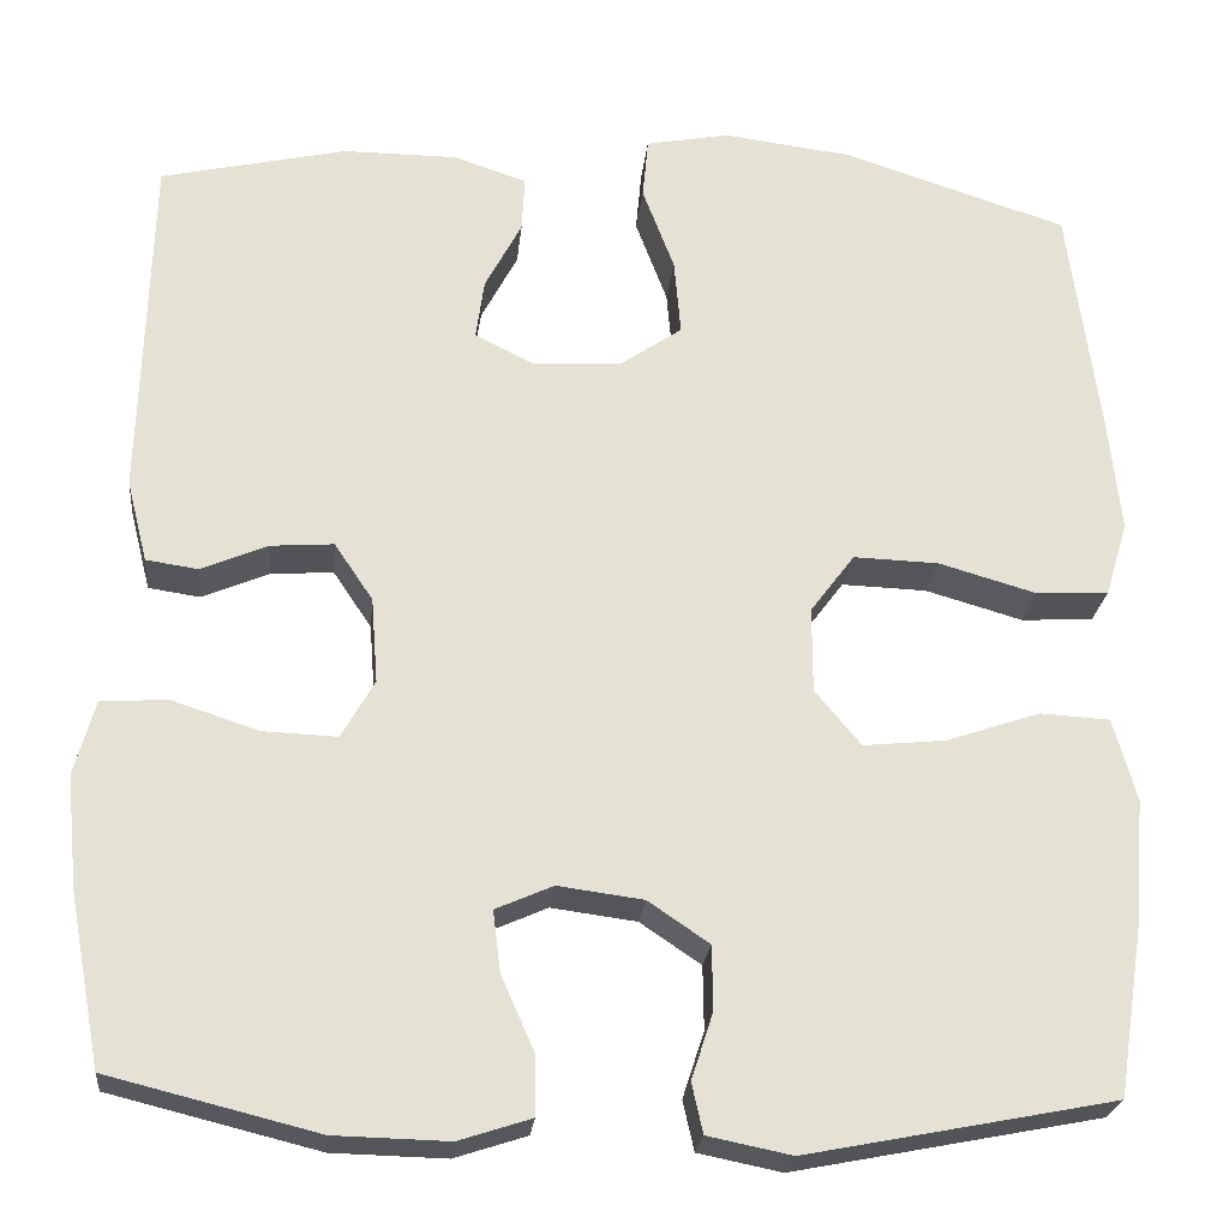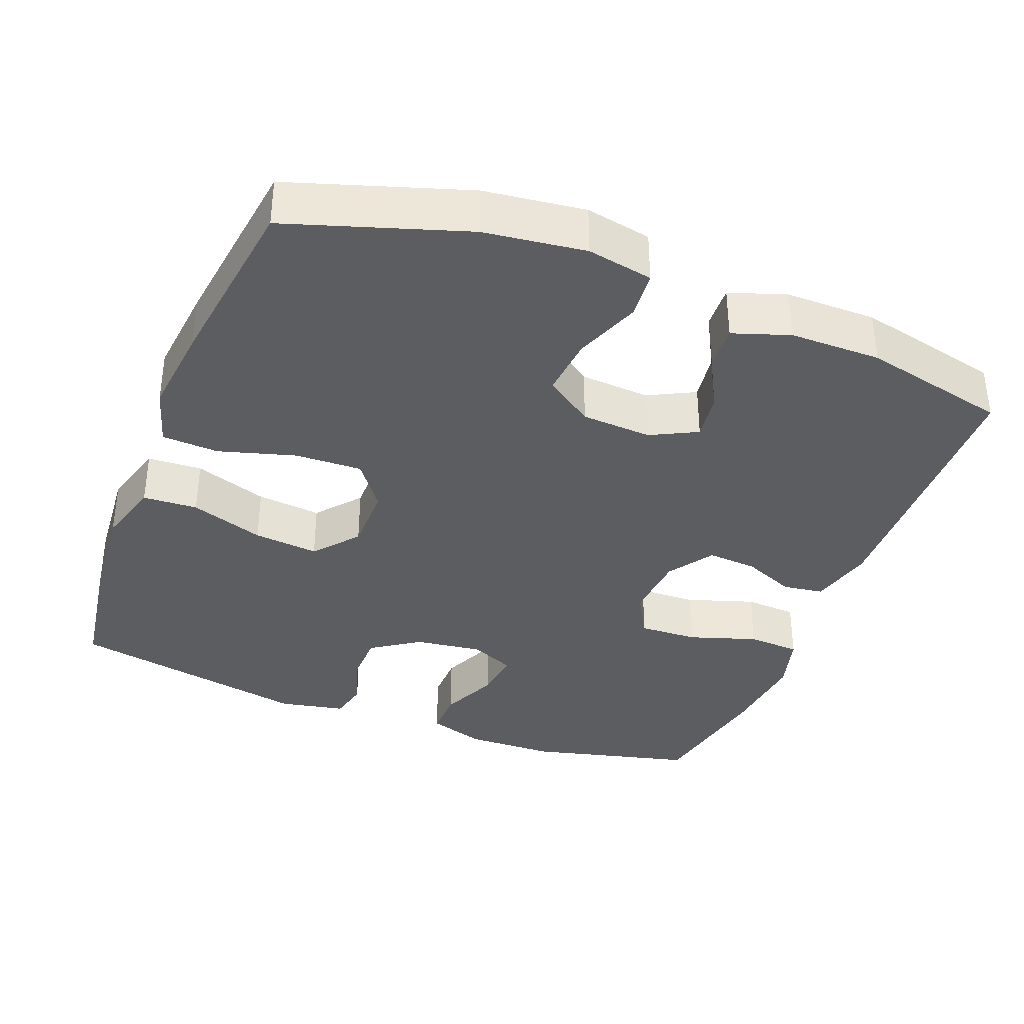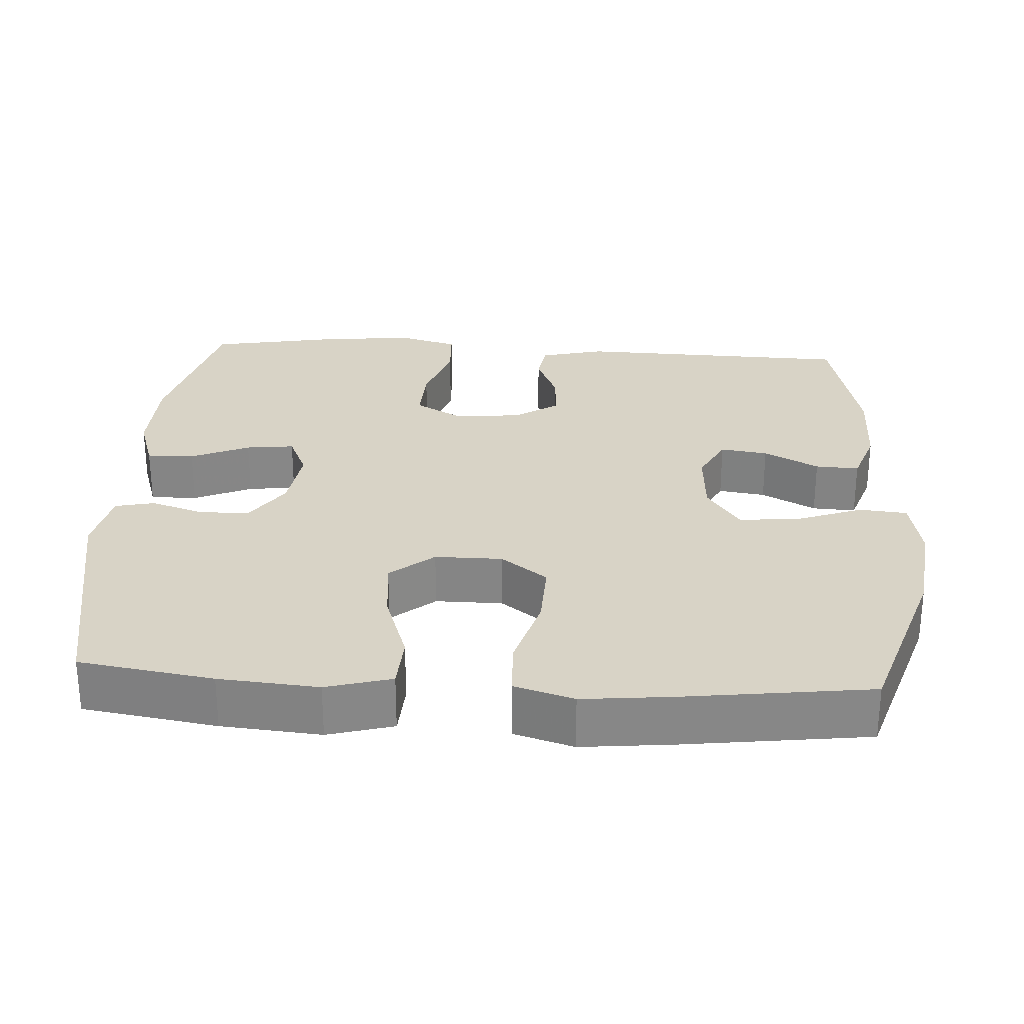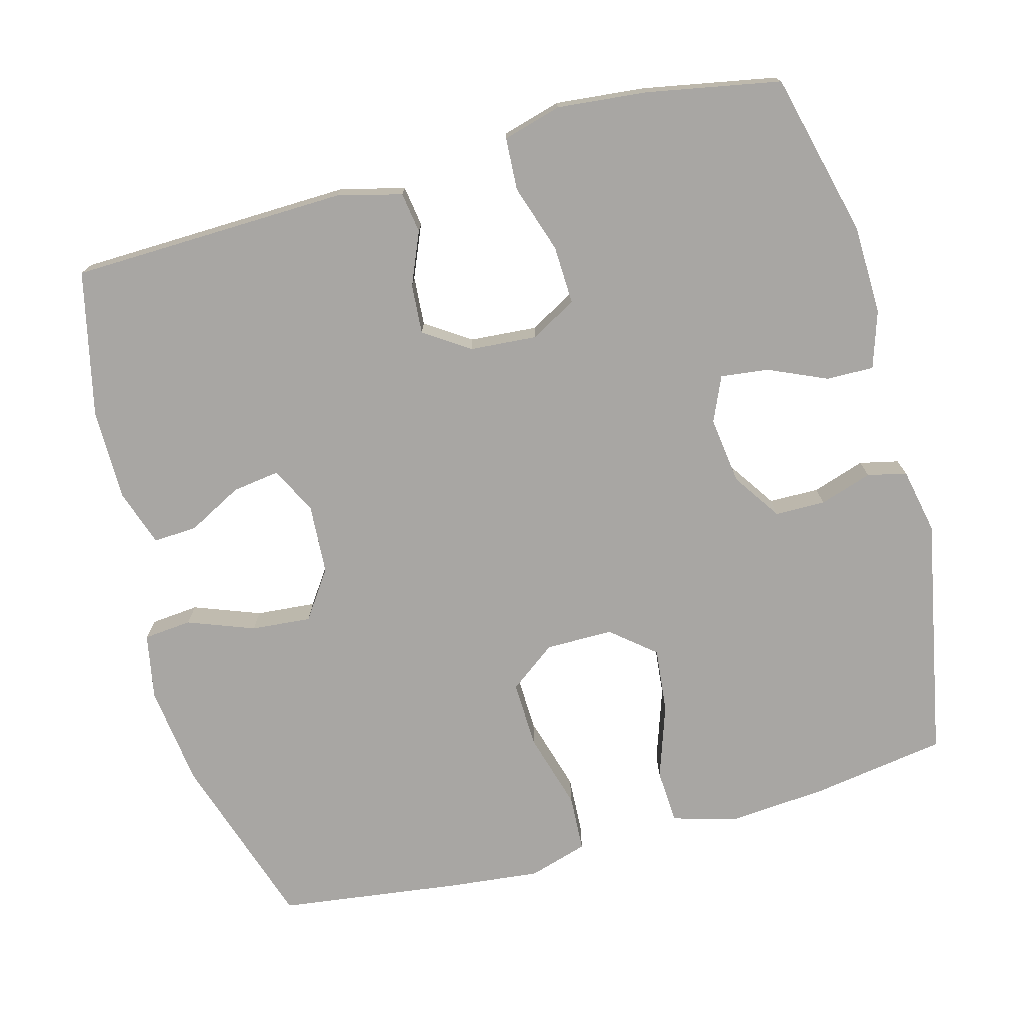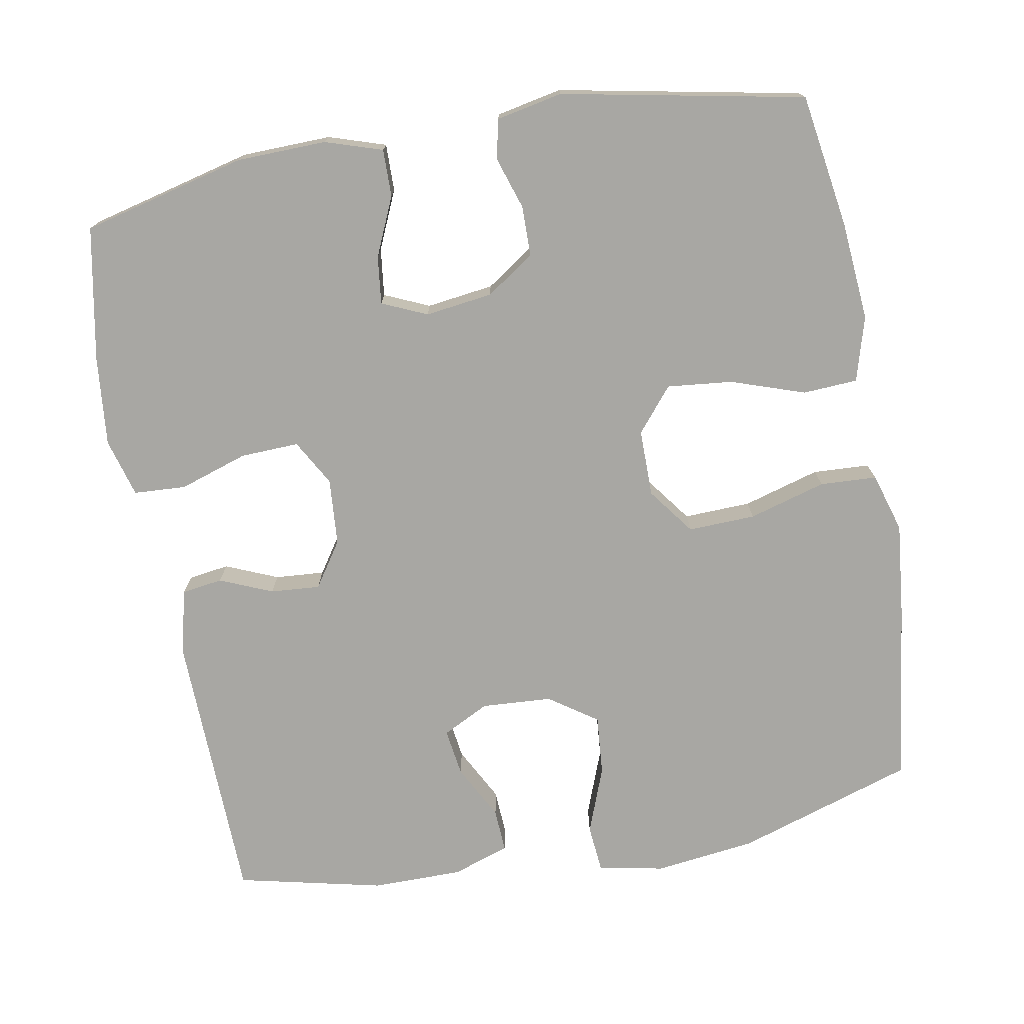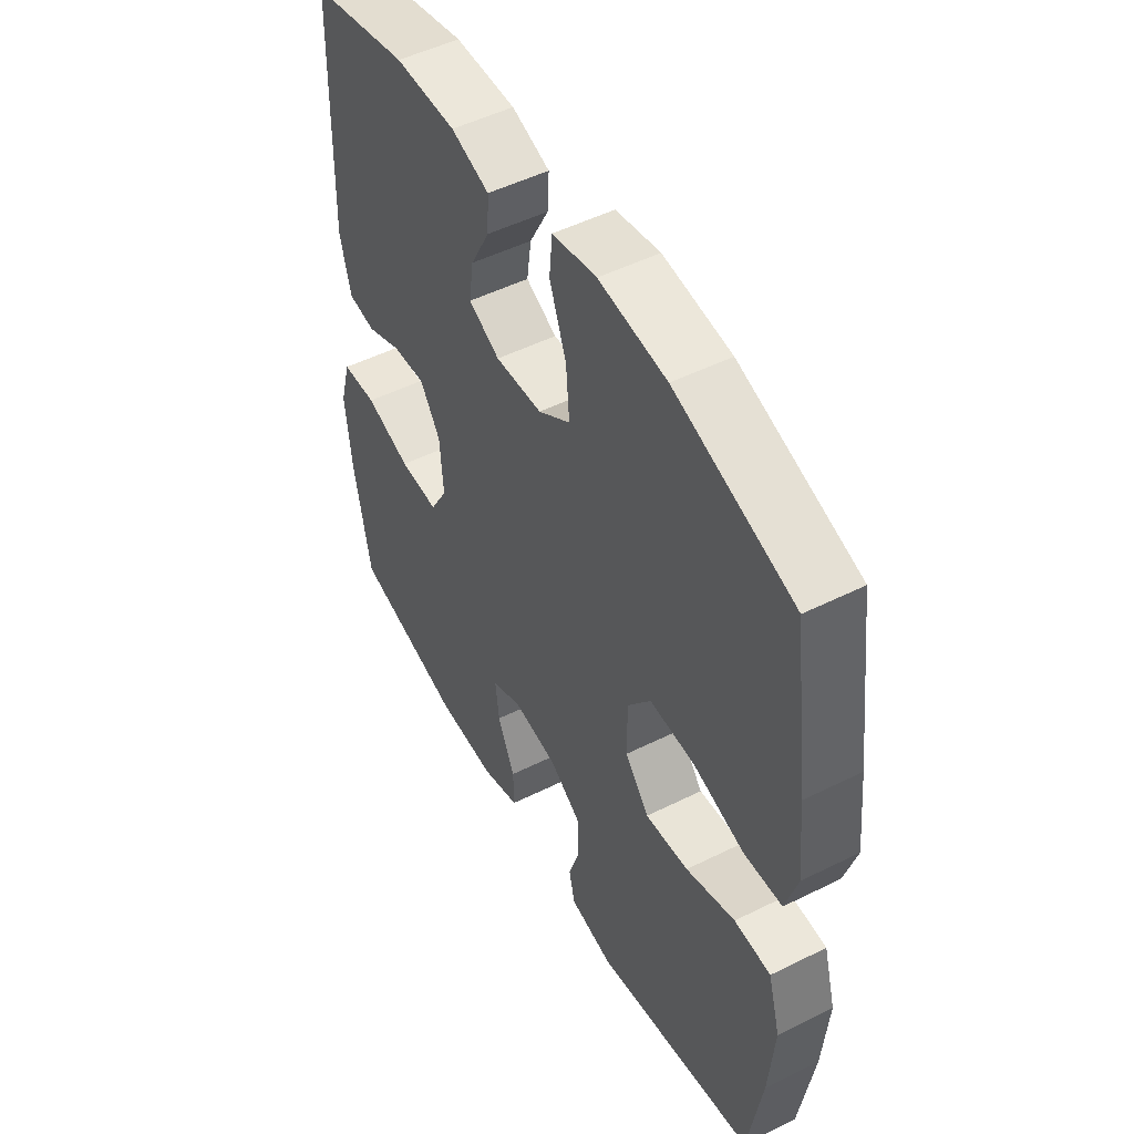
<metadata>
{"format":"obj","ext":"obj","renderer":"f3d","projection":"perspective","resolution":1024,"background":"white","views":[{"elev":-24.0,"azim":174.2,"up":"+Z"},{"elev":-36.4,"azim":-21.2,"up":"+Y"},{"elev":27.9,"azim":-86.4,"up":"+Y"},{"elev":-74.3,"azim":105.2,"up":"+Y"},{"elev":-74.5,"azim":-169.7,"up":"+Y"},{"elev":50.4,"azim":-118.6,"up":"+Z"}]}
</metadata>
<code>
v 0.5 0.07 -0.5
v 0.278 0.07 -0.555
v 0.157 0.07 -0.558
v 0.08 0.07 -0.533
v 0.081 0.07 -0.469
v 0.116 0.07 -0.39
v 0.124 0.07 -0.325
v 0.063 0.07 -0.298
v -0.028 0.07 -0.31
v -0.093 0.07 -0.354
v -0.094 0.07 -0.422
v -0.071 0.07 -0.493
v -0.083 0.07 -0.546
v -0.172 0.07 -0.564
v -0.5 0.07 -0.5
v -0.528 0.07 -0.319
v -0.539 0.07 -0.185
v -0.514 0.07 -0.097
v -0.44 0.07 -0.093
v -0.34 0.07 -0.127
v -0.252 0.07 -0.136
v -0.203 0.07 -0.077
v -0.203 0.07 0.014
v -0.25 0.07 0.077
v -0.341 0.07 0.074
v -0.445 0.07 0.044
v -0.522 0.07 0.048
v -0.546 0.07 0.128
v -0.533 0.07 0.251
v -0.5 0.07 0.5
v -0.26 0.07 0.577
v -0.123 0.07 0.594
v -0.034 0.07 0.577
v -0.028 0.07 0.512
v -0.062 0.07 0.422
v -0.069 0.07 0.341
v -0.004 0.07 0.296
v 0.091 0.07 0.29
v 0.154 0.07 0.322
v 0.145 0.07 0.386
v 0.106 0.07 0.46
v 0.103 0.07 0.519
v 0.18 0.07 0.545
v 0.303 0.07 0.545
v 0.5 0.07 0.5
v 0.51 0.07 0.126
v 0.488 0.07 0.039
v 0.433 0.07 0.031
v 0.362 0.07 0.061
v 0.295 0.07 0.066
v 0.254 0.07 0.005
v 0.247 0.07 -0.086
v 0.282 0.07 -0.148
v 0.361 0.07 -0.145
v 0.453 0.07 -0.115
v 0.524 0.07 -0.119
v 0.546 0.07 -0.198
v 0.534 0.07 -0.319
v 0.5 0 -0.5
v 0.278 0 -0.555
v 0.157 0 -0.558
v 0.08 0 -0.533
v 0.081 0 -0.469
v 0.116 0 -0.39
v 0.124 0 -0.325
v 0.063 0 -0.298
v -0.028 0 -0.31
v -0.093 0 -0.354
v -0.094 0 -0.422
v -0.071 0 -0.493
v -0.083 0 -0.546
v -0.172 0 -0.564
v -0.5 0 -0.5
v -0.528 0 -0.319
v -0.539 0 -0.185
v -0.514 0 -0.097
v -0.44 0 -0.093
v -0.34 0 -0.127
v -0.252 0 -0.136
v -0.203 0 -0.077
v -0.203 0 0.014
v -0.25 0 0.077
v -0.341 0 0.074
v -0.445 0 0.044
v -0.522 0 0.048
v -0.546 0 0.128
v -0.533 0 0.251
v -0.5 0 0.5
v -0.26 0 0.577
v -0.123 0 0.594
v -0.034 0 0.577
v -0.028 0 0.512
v -0.062 0 0.422
v -0.069 0 0.341
v -0.004 0 0.296
v 0.091 0 0.29
v 0.154 0 0.322
v 0.145 0 0.386
v 0.106 0 0.46
v 0.103 0 0.519
v 0.18 0 0.545
v 0.303 0 0.545
v 0.5 0 0.5
v 0.51 0 0.126
v 0.488 0 0.039
v 0.433 0 0.031
v 0.362 0 0.061
v 0.295 0 0.066
v 0.254 0 0.005
v 0.247 0 -0.086
v 0.282 0 -0.148
v 0.361 0 -0.145
v 0.453 0 -0.115
v 0.524 0 -0.119
v 0.546 0 -0.198
v 0.534 0 -0.319
f 4 5 6
f 3 4 6
f 2 3 6
f 1 2 6
f 58 1 6
f 57 58 6
f 56 57 6
f 55 56 6
f 54 55 6
f 53 54 6 7
f 52 53 7 8
f 51 52 8 9
f 50 51 9 10
f 47 48 49
f 46 47 49
f 45 46 49
f 44 45 49
f 43 44 49
f 42 43 49
f 41 42 49
f 40 41 49
f 39 40 49 50
f 38 39 50 10
f 33 34 35
f 32 33 35
f 31 32 35
f 30 31 35
f 29 30 35
f 28 29 35
f 27 28 35
f 26 27 35
f 25 26 35
f 24 25 35 36
f 23 24 36 37
f 18 19 20
f 17 18 20
f 16 17 20
f 15 16 20
f 14 15 20
f 13 14 20
f 12 13 20
f 11 12 20
f 10 11 20 21
f 37 38 10
f 23 37 10
f 22 23 10
f 10 21 22
f 64 63 62
f 64 62 61
f 64 61 60
f 64 60 59
f 64 59 116
f 64 116 115
f 64 115 114
f 64 114 113
f 64 113 112
f 65 64 112 111
f 66 65 111 110
f 67 66 110 109
f 68 67 109 108
f 107 106 105
f 107 105 104
f 107 104 103
f 107 103 102
f 107 102 101
f 107 101 100
f 107 100 99
f 107 99 98
f 108 107 98 97
f 68 108 97 96
f 93 92 91
f 93 91 90
f 93 90 89
f 93 89 88
f 93 88 87
f 93 87 86
f 93 86 85
f 93 85 84
f 93 84 83
f 94 93 83 82
f 95 94 82 81
f 78 77 76
f 78 76 75
f 78 75 74
f 78 74 73
f 78 73 72
f 78 72 71
f 78 71 70
f 78 70 69
f 79 78 69 68
f 68 96 95
f 68 95 81
f 68 81 80
f 80 79 68
f 1 59 60 2
f 2 60 61 3
f 3 61 62 4
f 4 62 63 5
f 5 63 64 6
f 6 64 65 7
f 7 65 66 8
f 8 66 67 9
f 9 67 68 10
f 10 68 69 11
f 11 69 70 12
f 12 70 71 13
f 13 71 72 14
f 14 72 73 15
f 15 73 74 16
f 16 74 75 17
f 17 75 76 18
f 18 76 77 19
f 19 77 78 20
f 20 78 79 21
f 21 79 80 22
f 22 80 81 23
f 23 81 82 24
f 24 82 83 25
f 25 83 84 26
f 26 84 85 27
f 27 85 86 28
f 28 86 87 29
f 29 87 88 30
f 30 88 89 31
f 31 89 90 32
f 32 90 91 33
f 33 91 92 34
f 34 92 93 35
f 35 93 94 36
f 36 94 95 37
f 37 95 96 38
f 38 96 97 39
f 39 97 98 40
f 40 98 99 41
f 41 99 100 42
f 42 100 101 43
f 43 101 102 44
f 44 102 103 45
f 45 103 104 46
f 46 104 105 47
f 47 105 106 48
f 48 106 107 49
f 49 107 108 50
f 50 108 109 51
f 51 109 110 52
f 52 110 111 53
f 53 111 112 54
f 54 112 113 55
f 55 113 114 56
f 56 114 115 57
f 57 115 116 58
f 58 116 59 1

</code>
